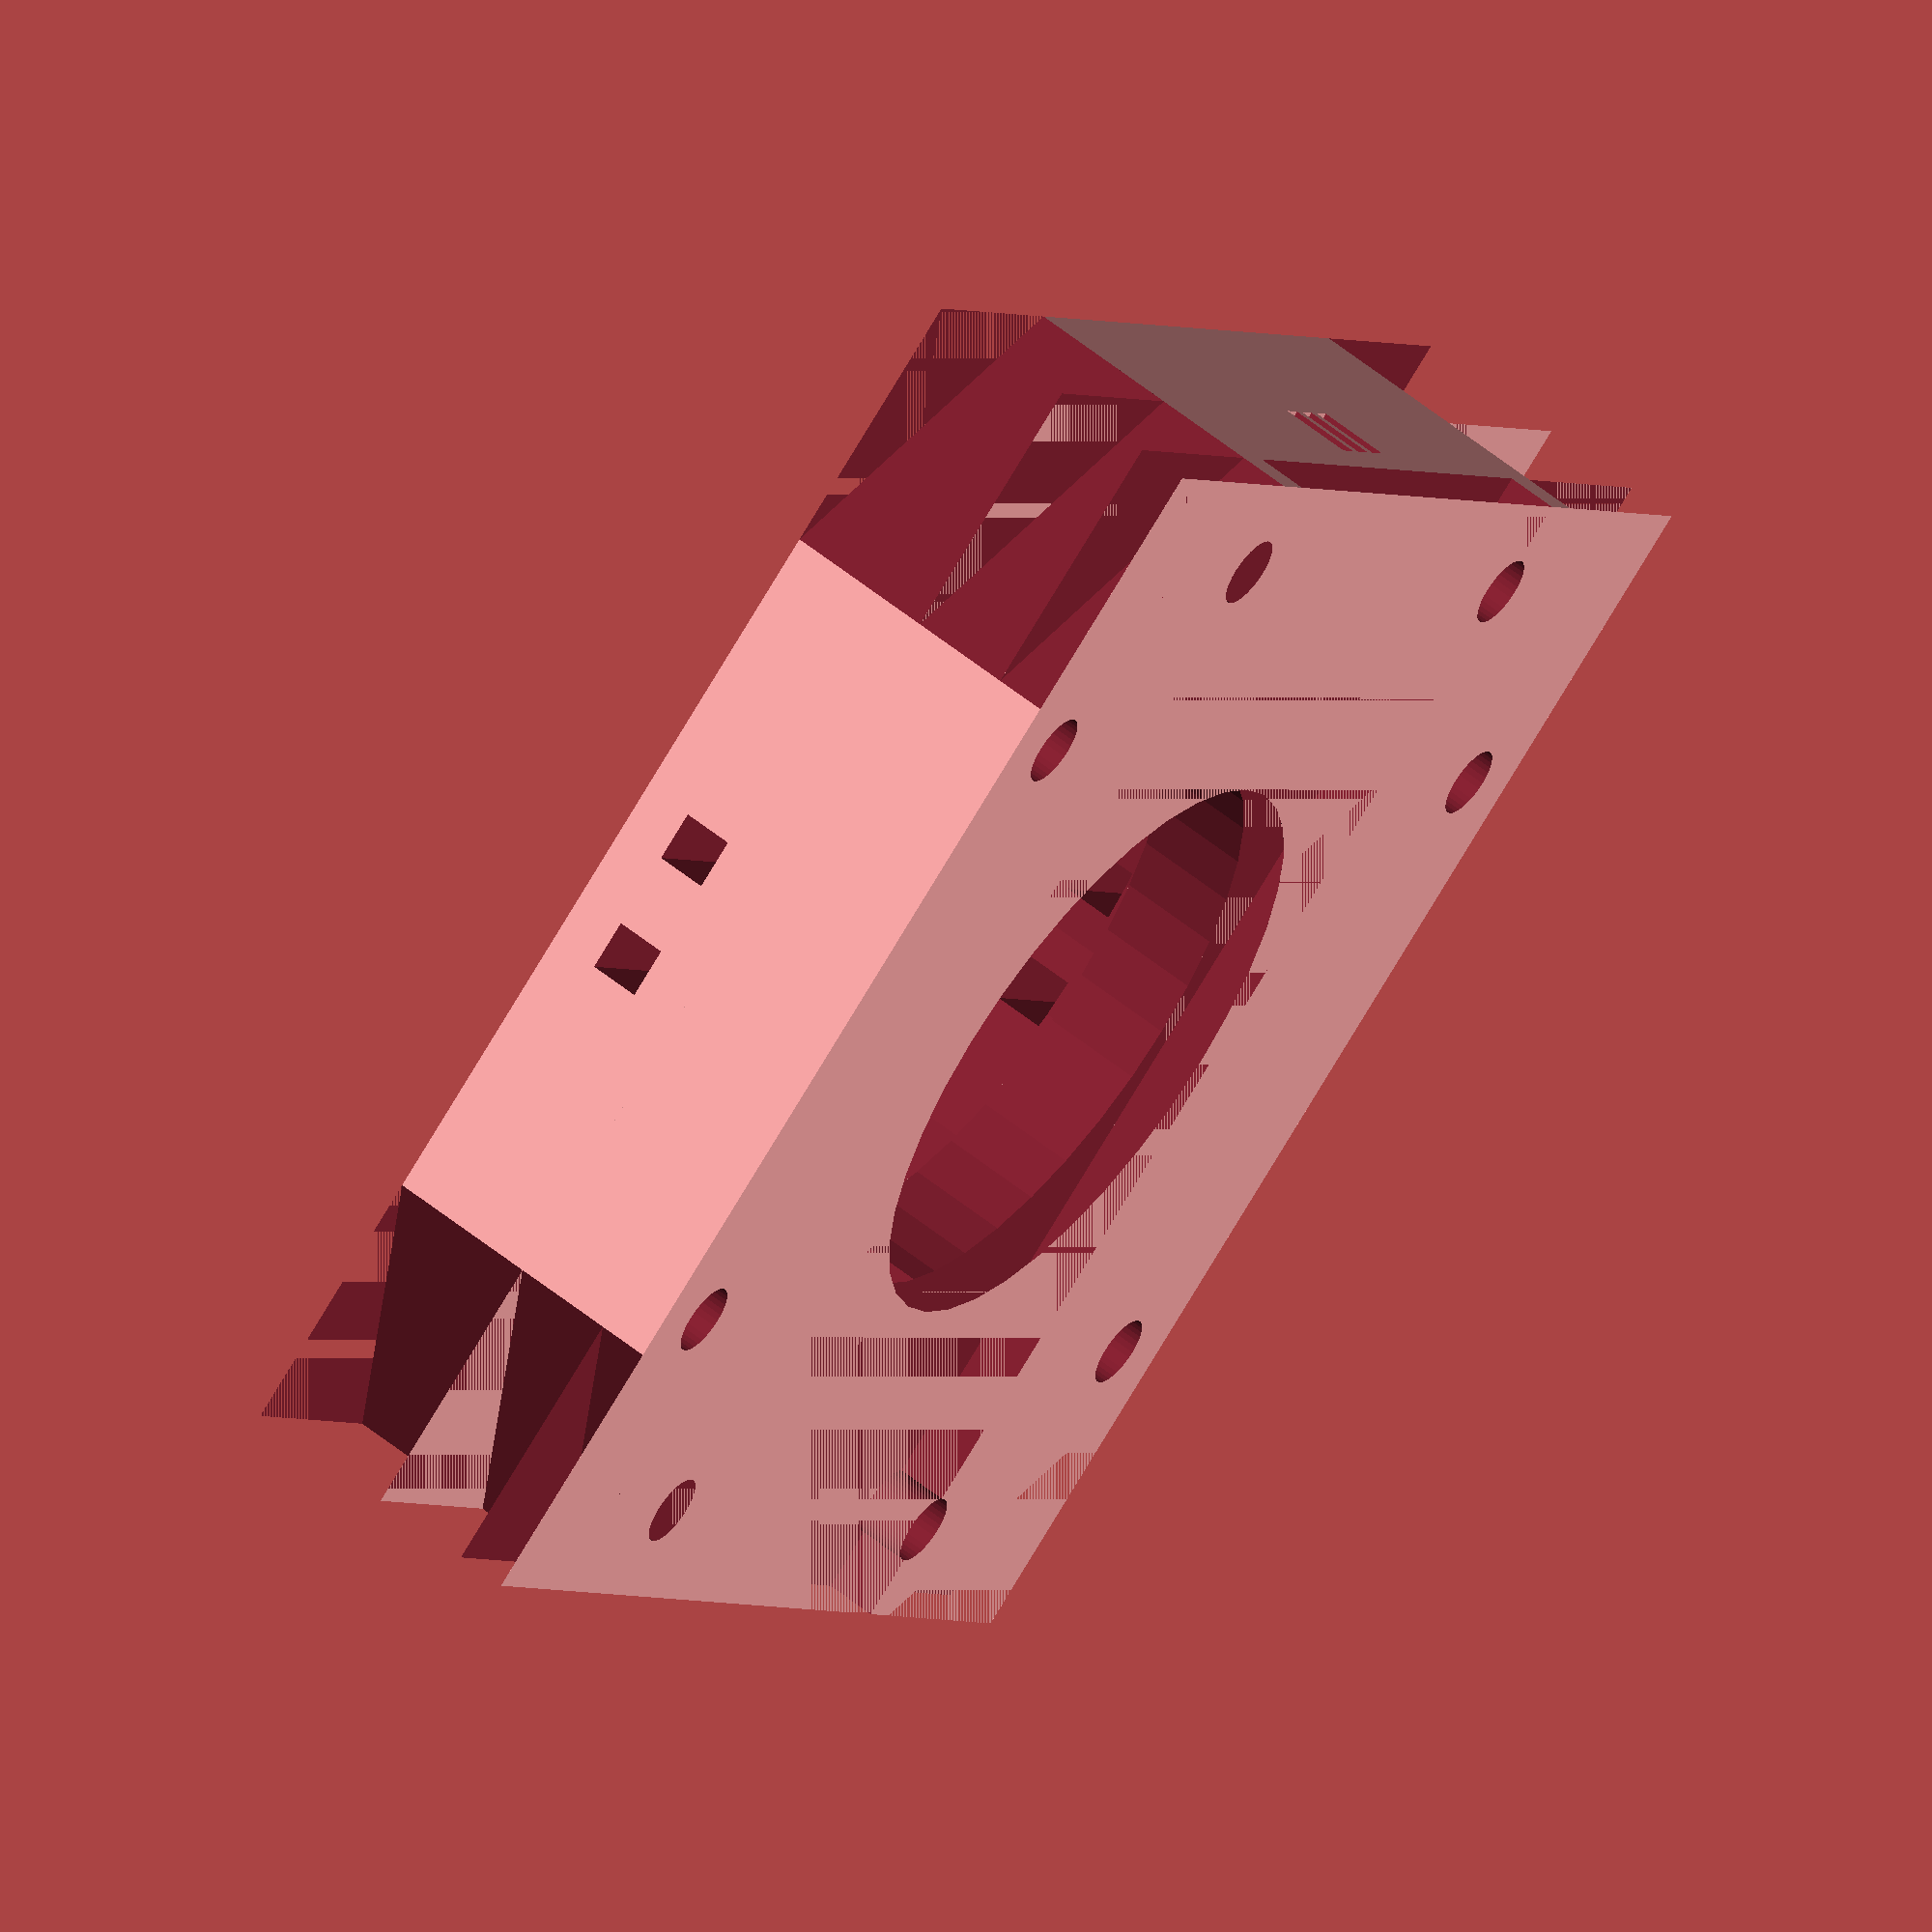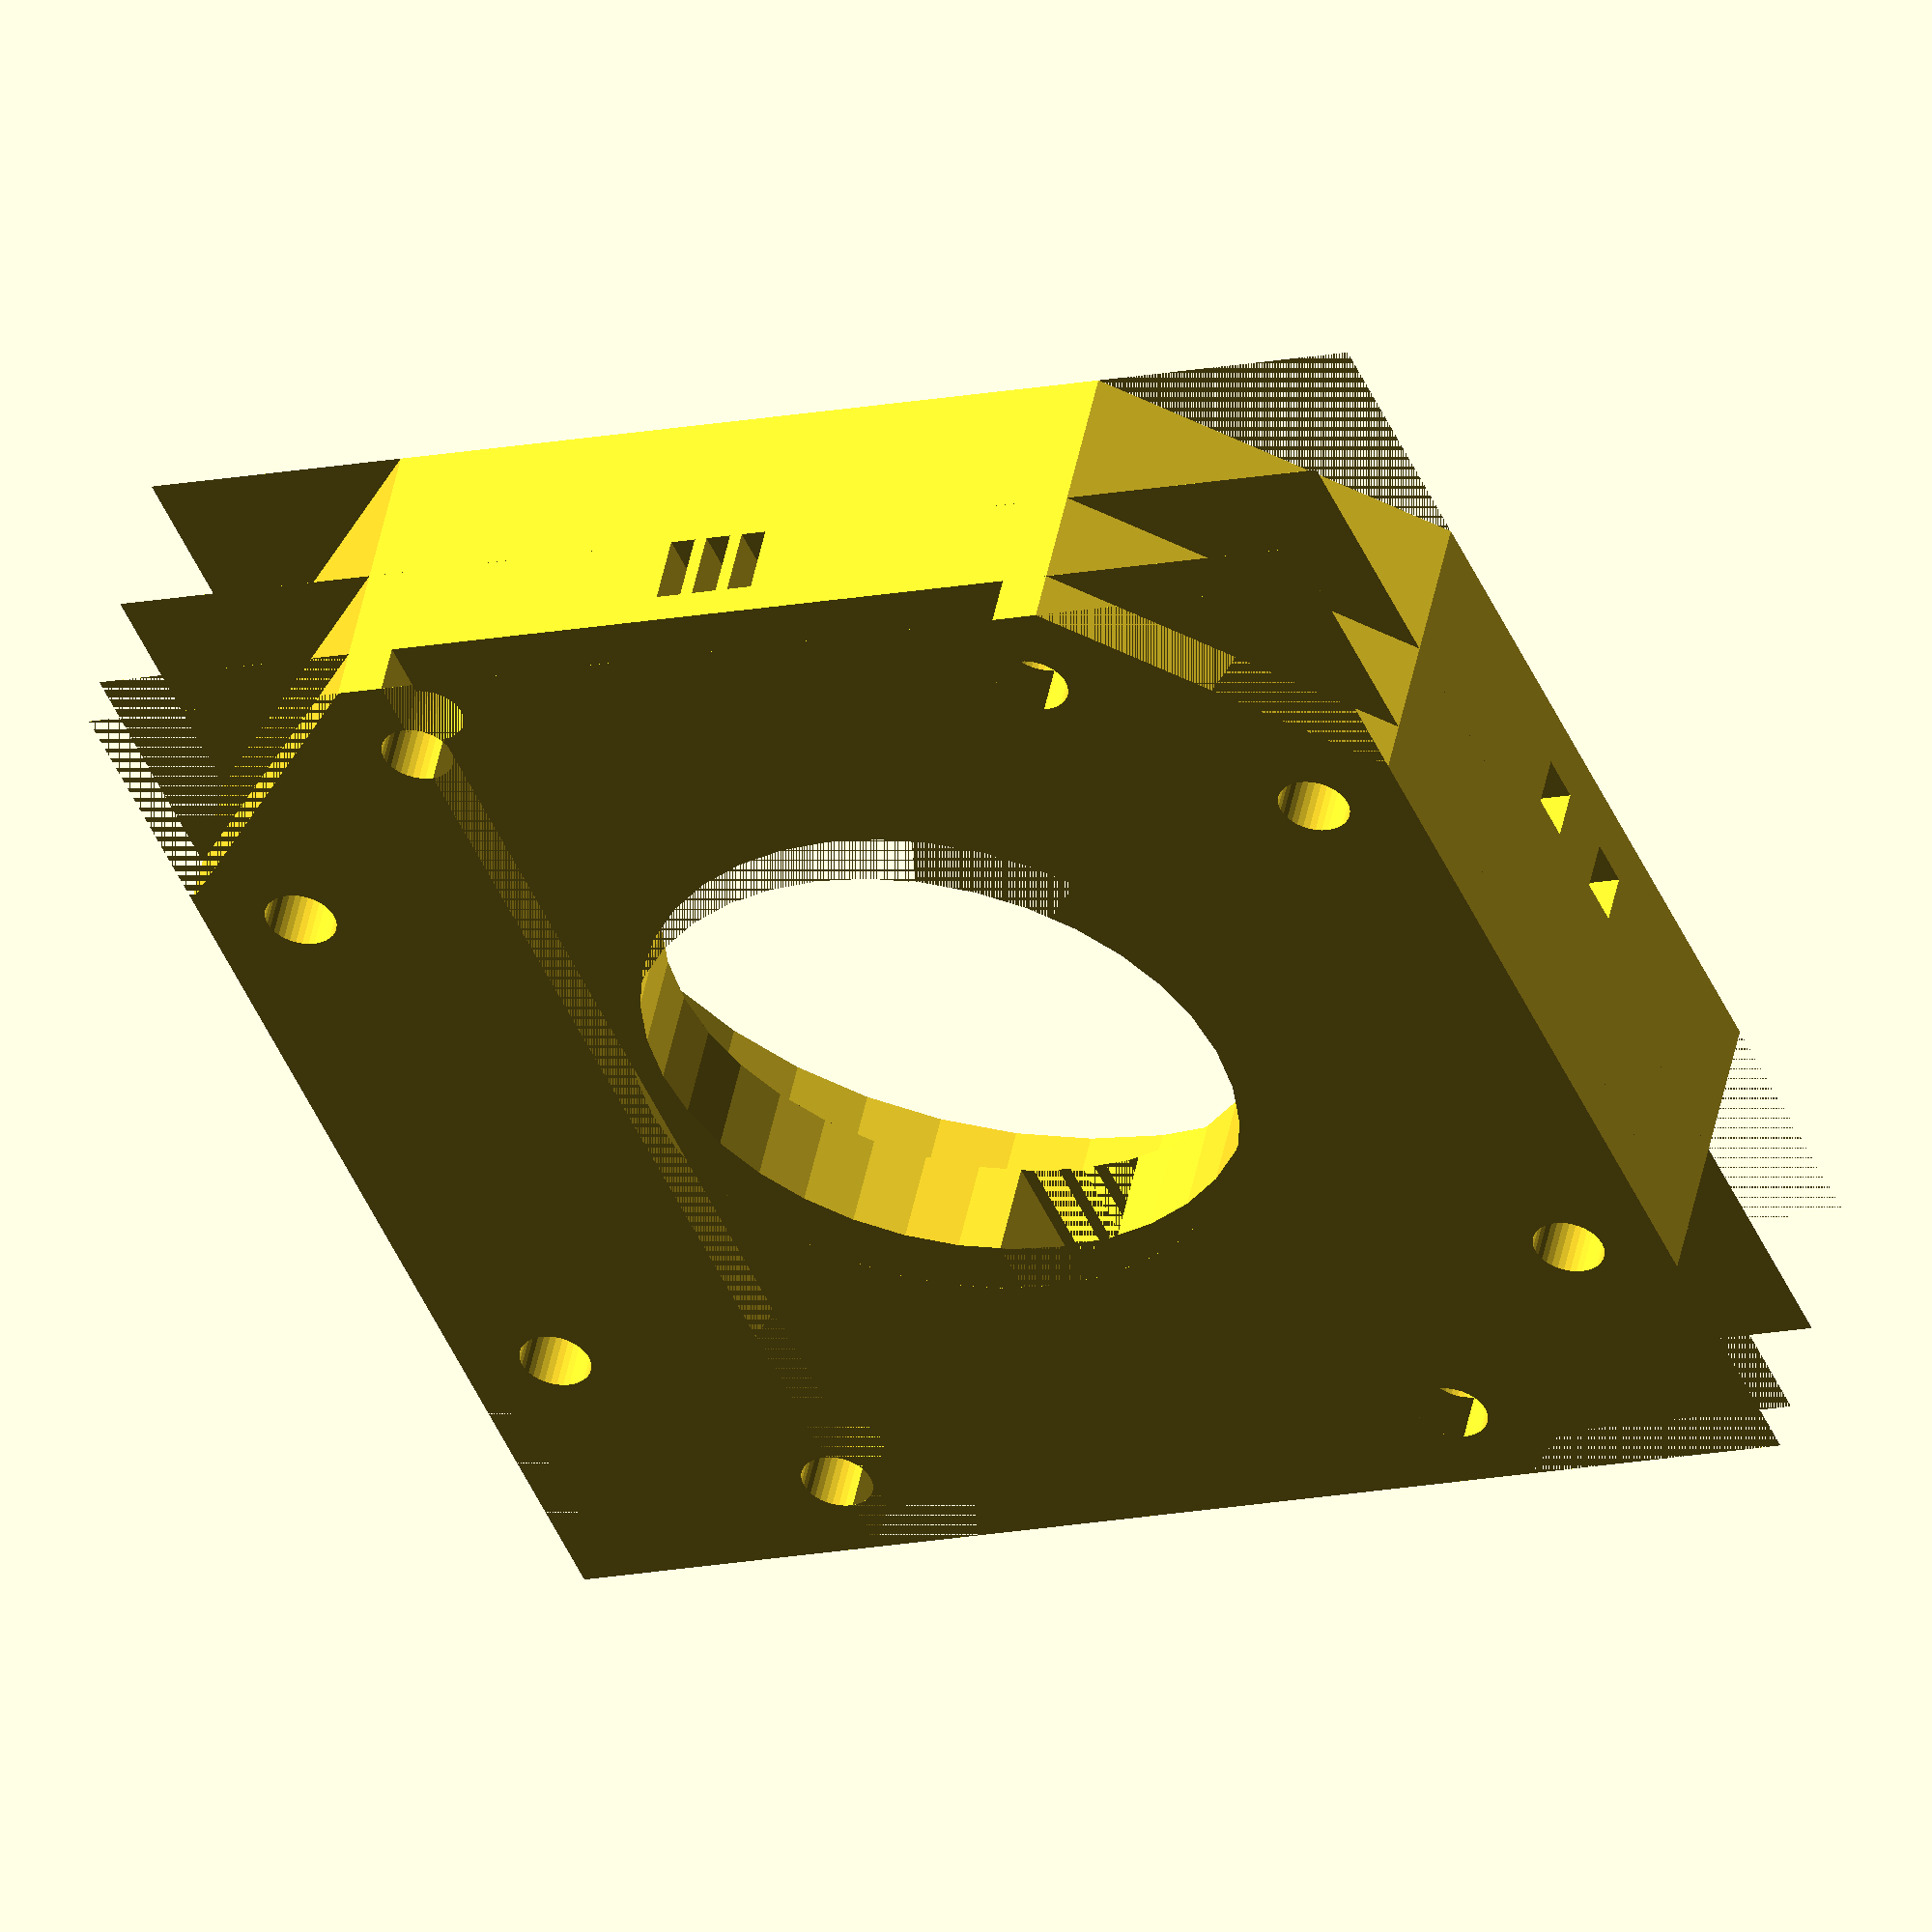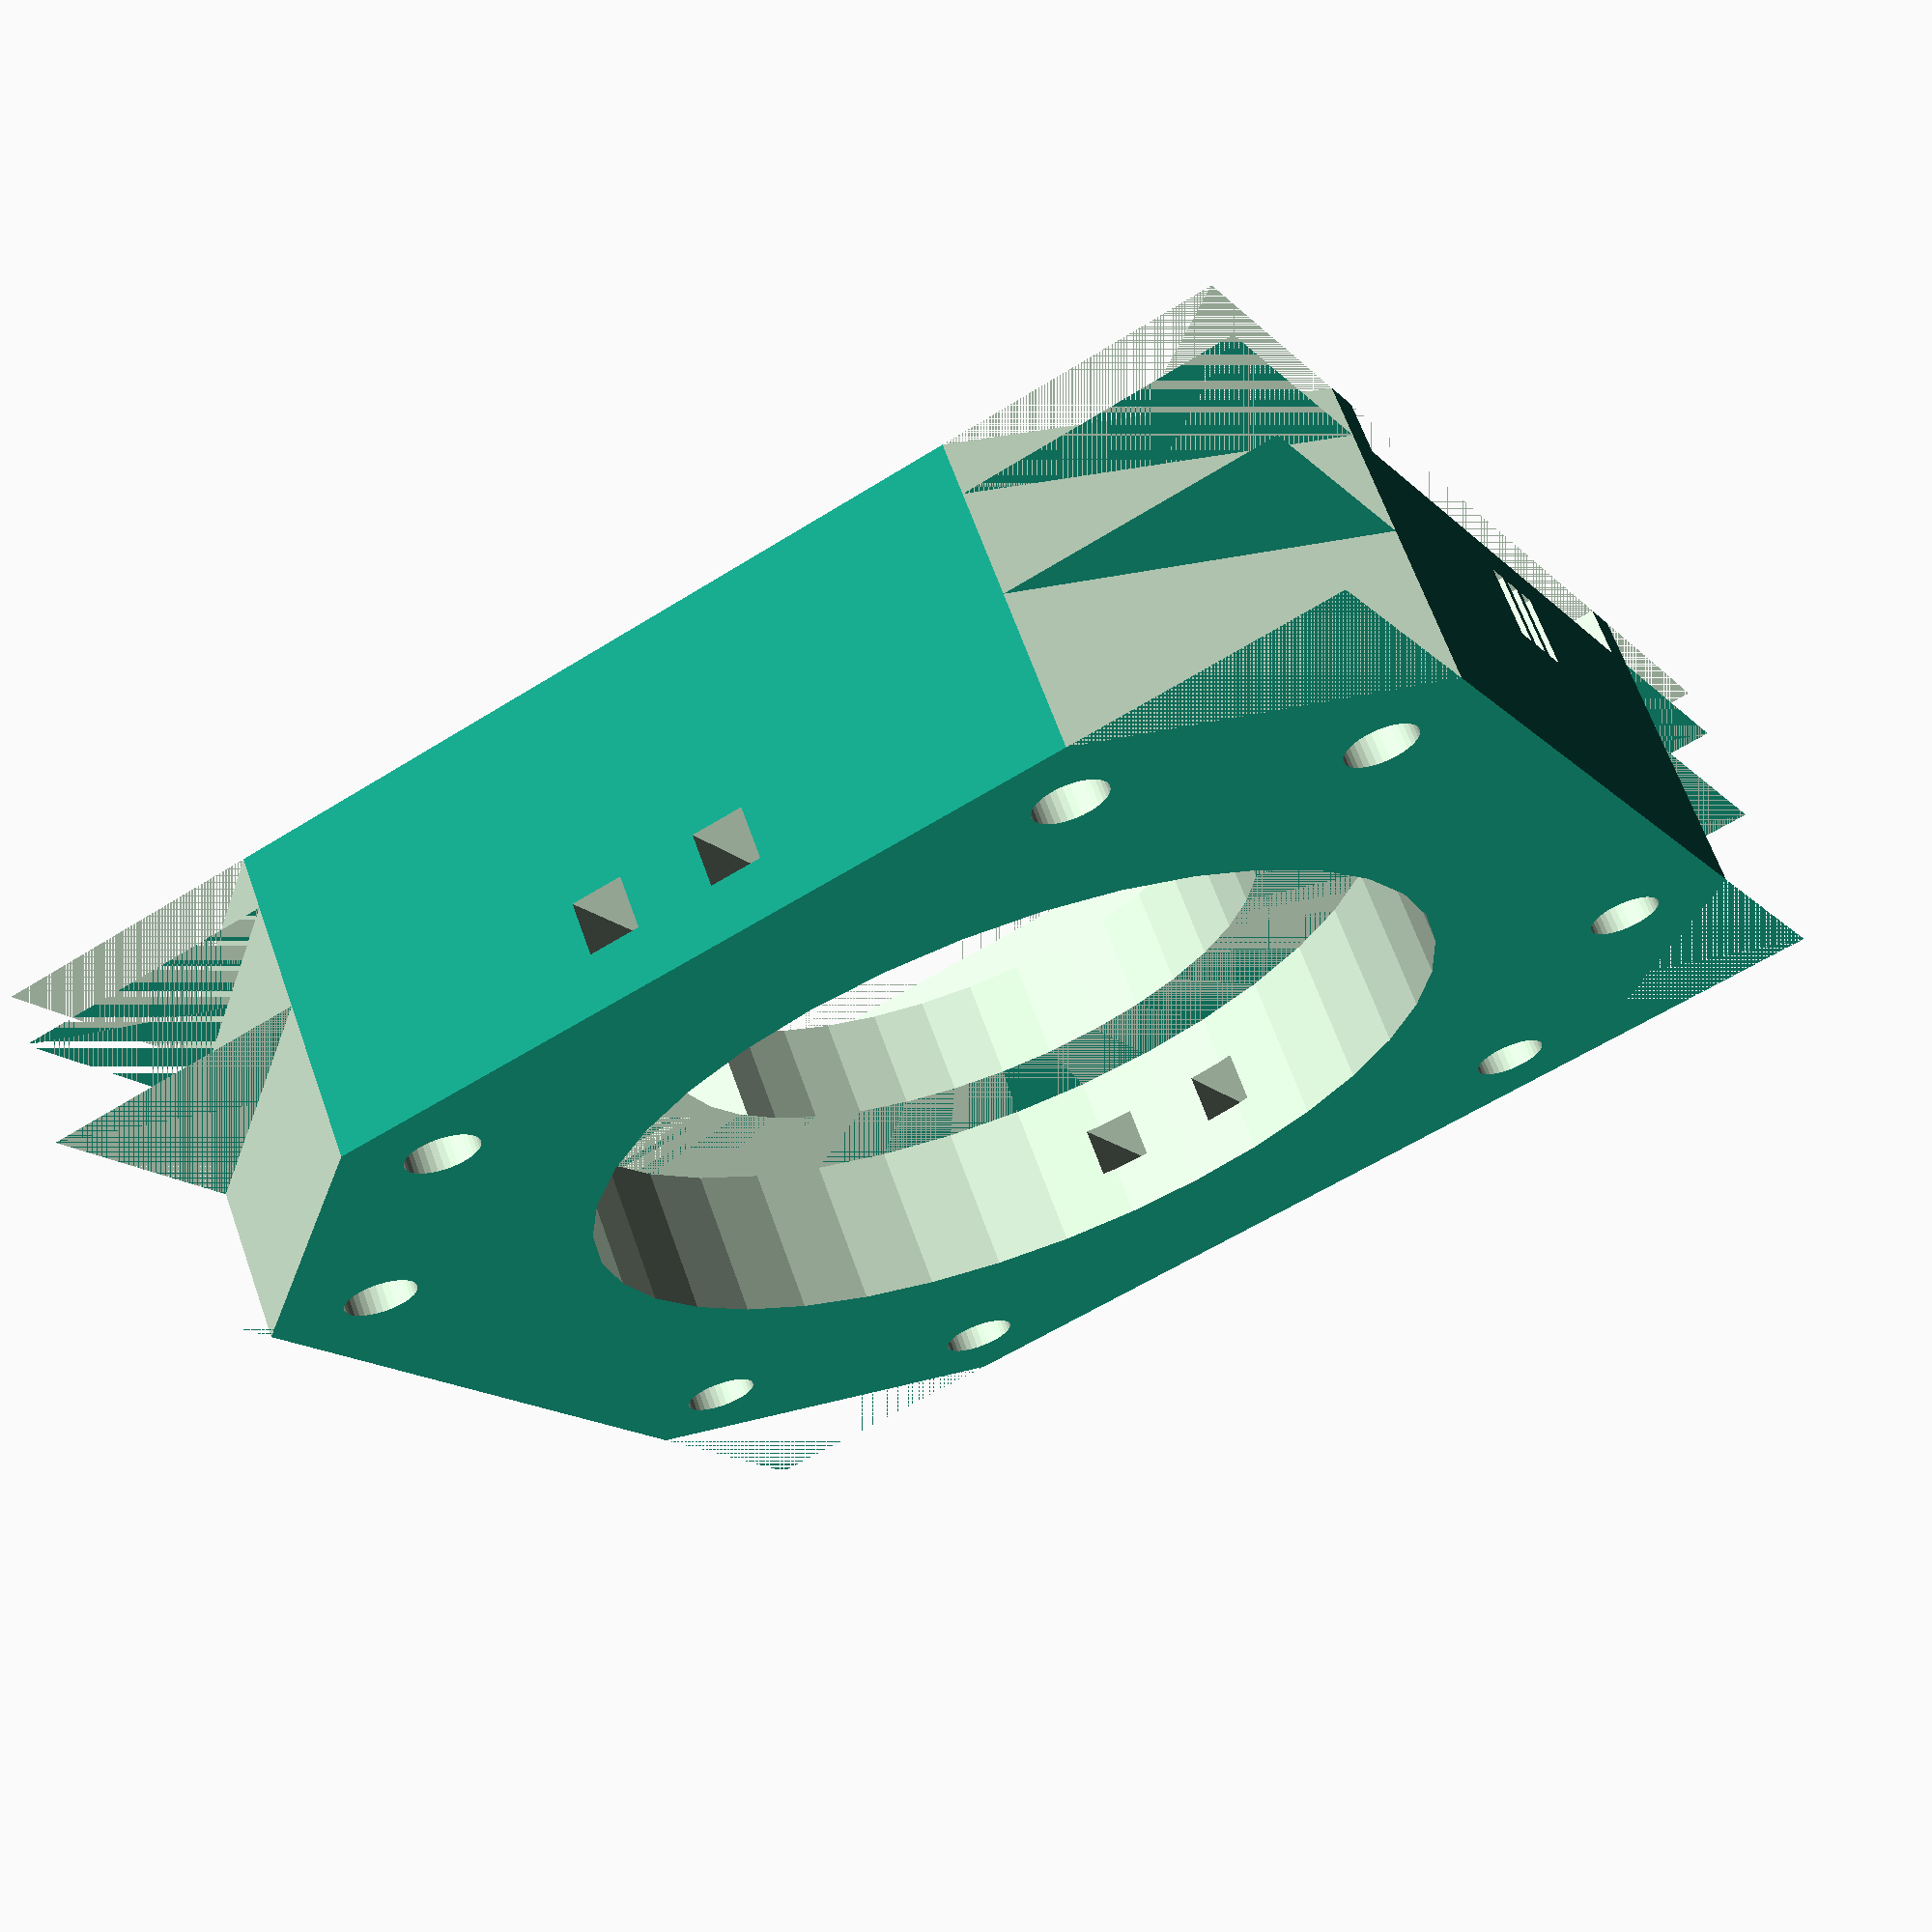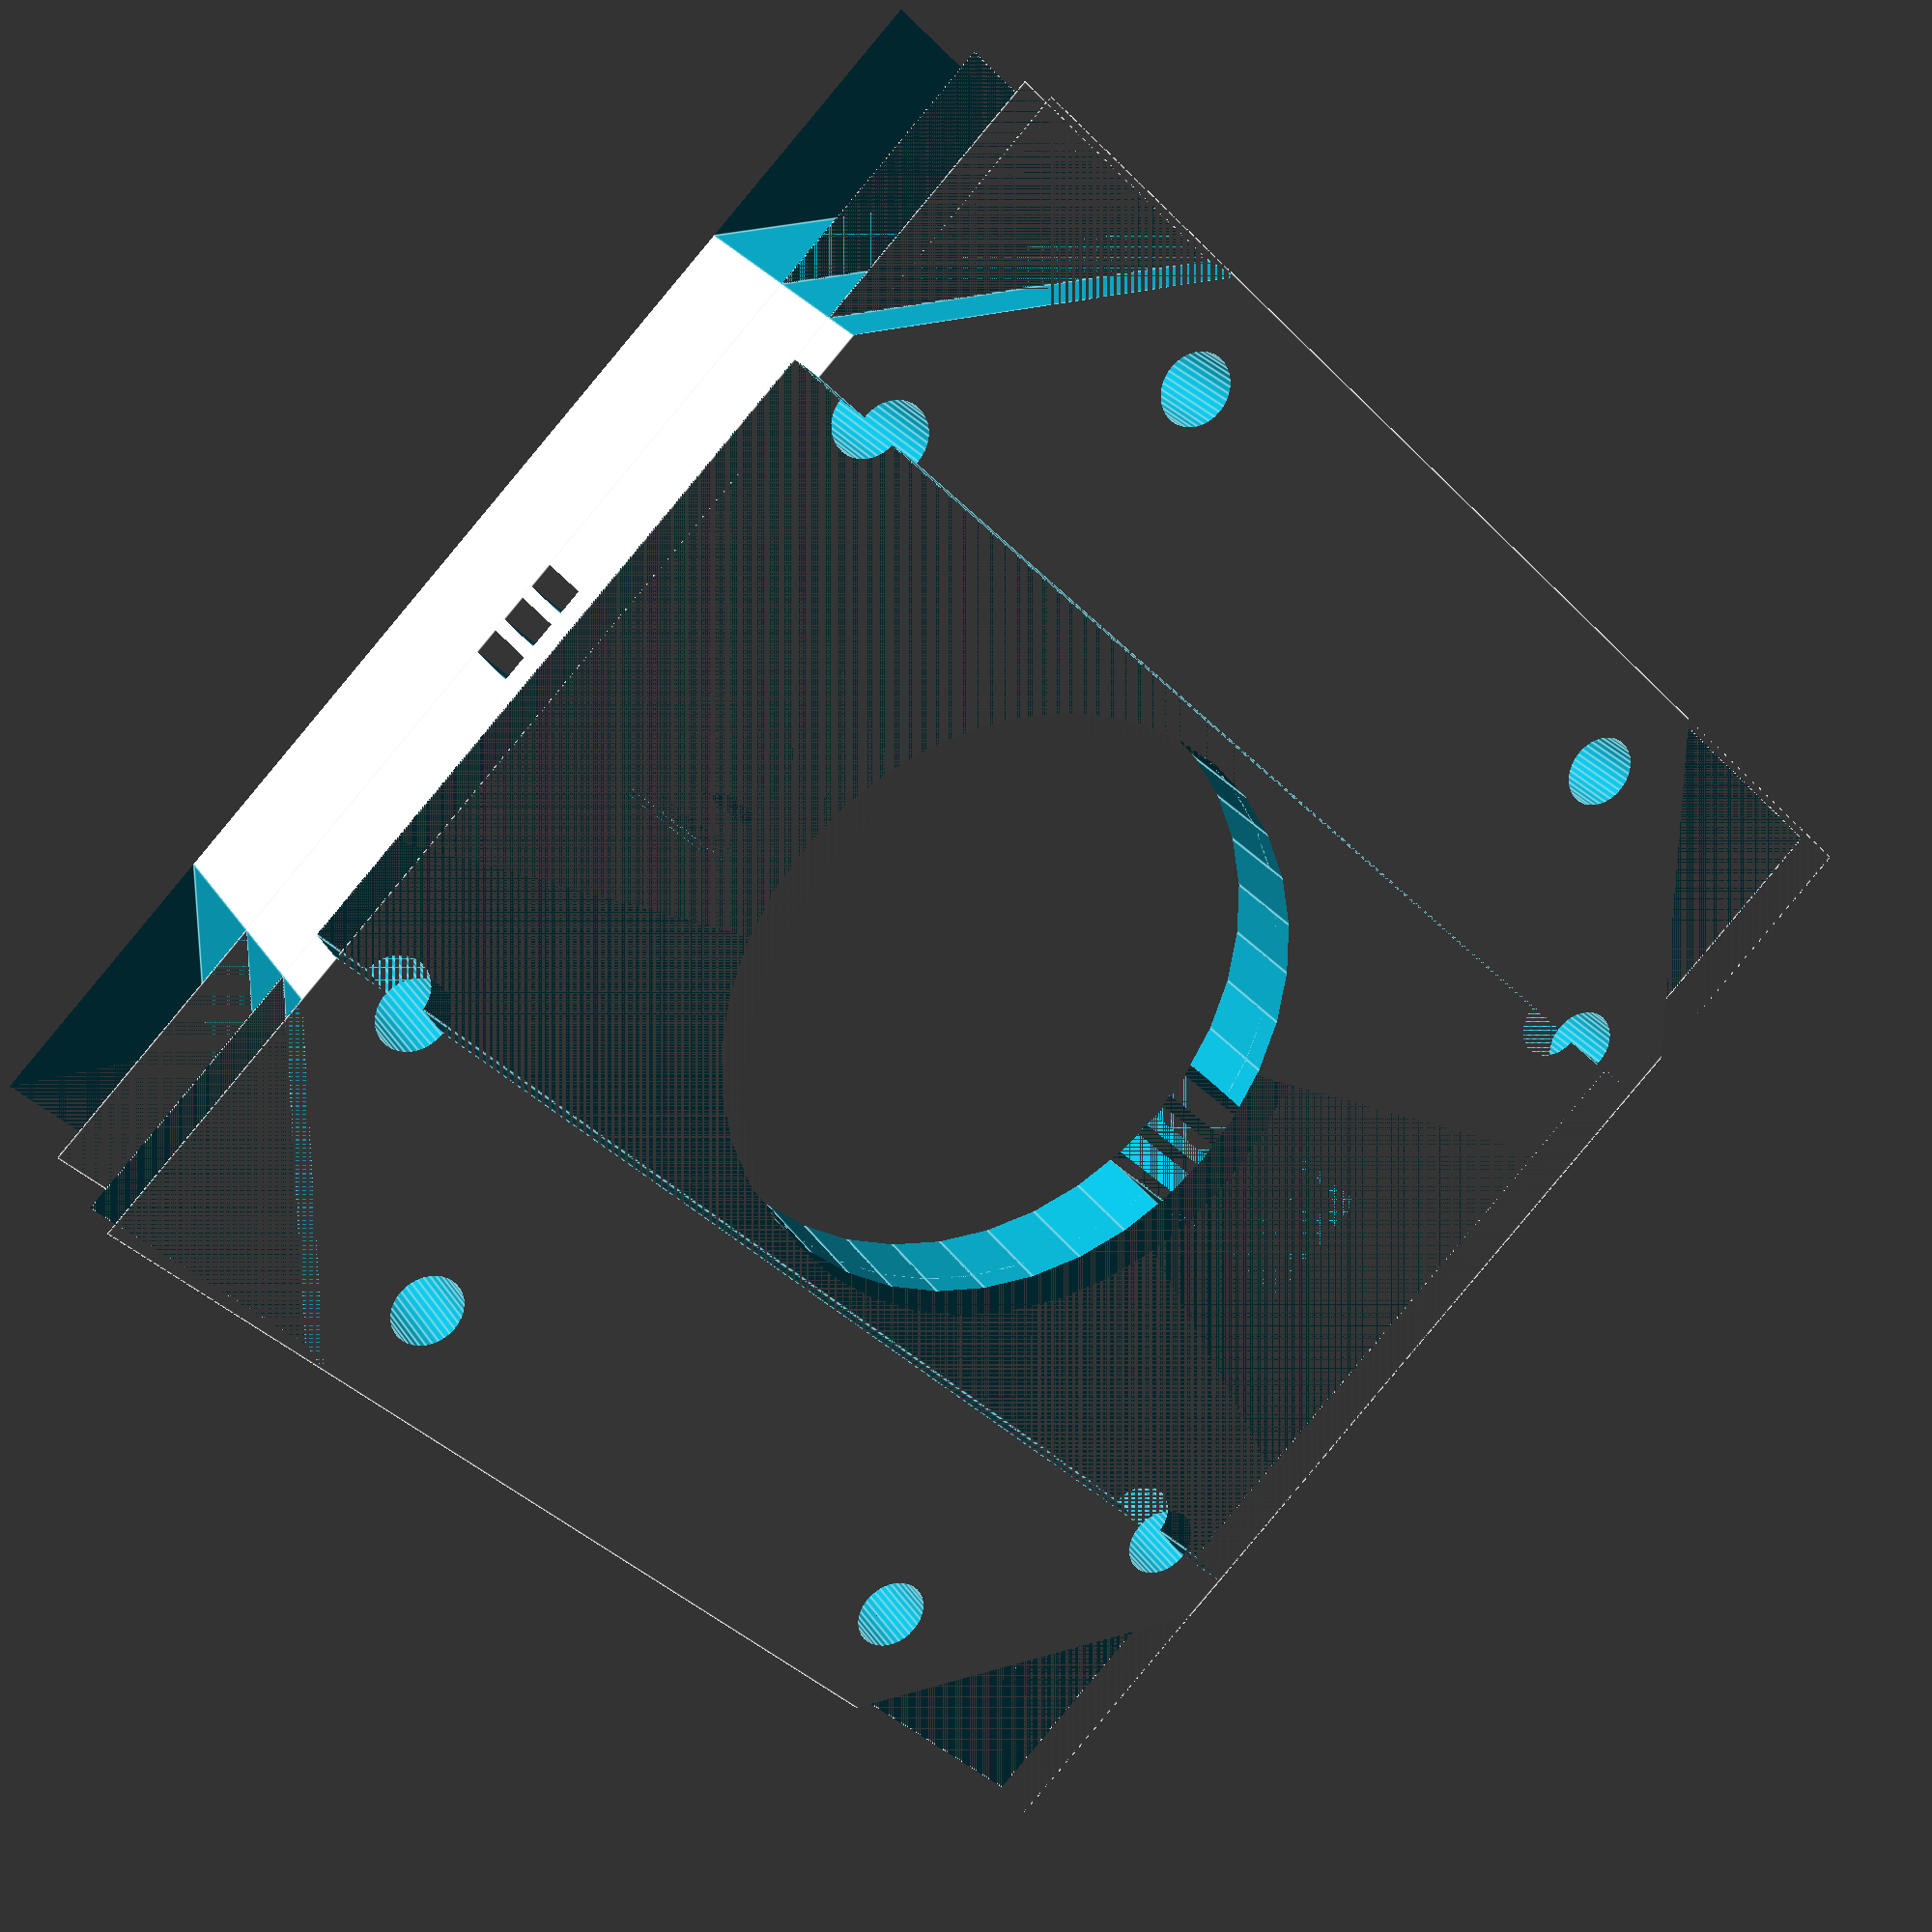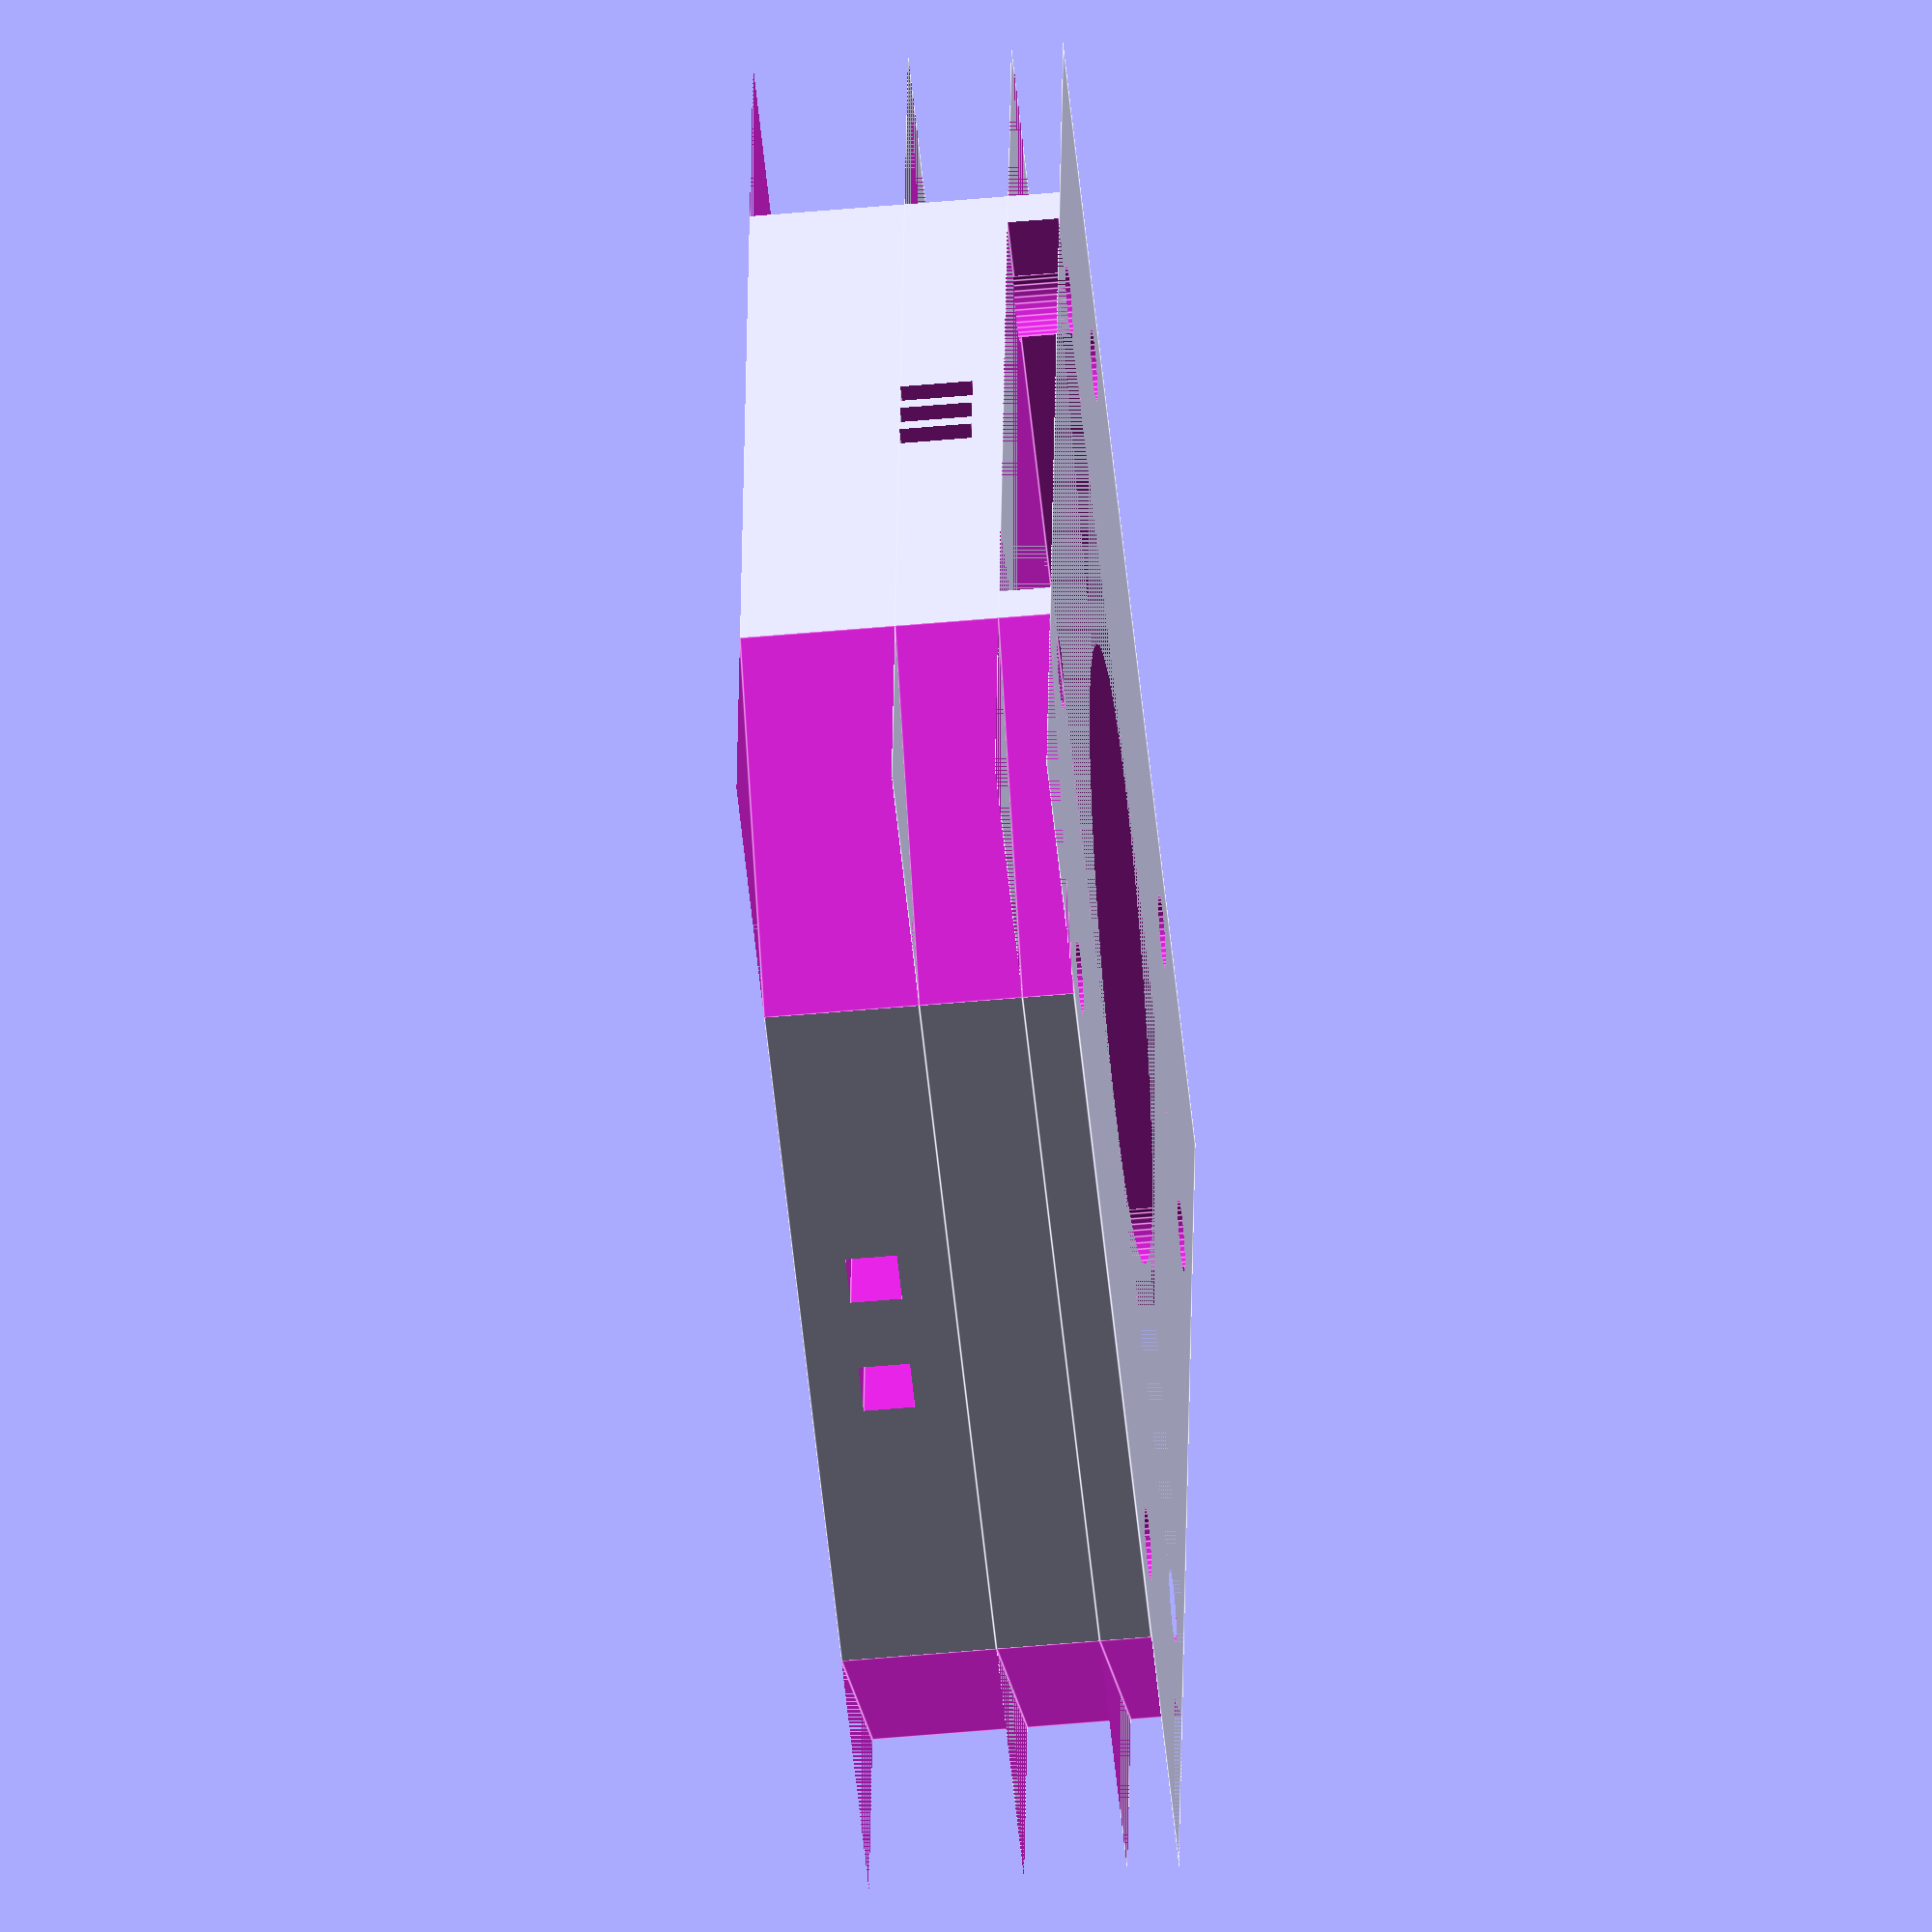
<openscad>

//base is made with square - 4 square
base_square_L = 50.9;
base_substract_square_L = 15;
mid_part_H = 4; // equal to sensor_H as sensor_H
bottom_part_H = 2;
top_part_H = 6;

//holes for nuts
nut_R = 1.42;
nut_H = 50;
nut_distance_1 = 21.56;
nut_distance_2 = 13.08;
$fn = 36;

//glass slide
slide_W = 26;
slide_L = 76; //actual value is 25x75
slide_H = 2; //include glass slide + gene frame + cover slip
cover_W = 25; // cover slip size

//thermal sensor
//* Size of a temperature sensor Dallas 18B20 *//
sensor_L = 8; // this may be wrong, should be 5?
sensor_W = 5;
sensor_H = 4;

//sensor pins
sensor_pin_gap = 1.5; // horizontal difference between 3 pins
sensor_pin_ratio = 0.3; //wire height from the bottom of base plate
sensor_pin_W = 1; //actual value is 0.5?
sensor_pin_L = 100; //thorough wires


//viewing holes
viewing_hole_R = 12; //filter paper r = 6.5 
viewing_hole_H = 100;


//heating chamber  <-- this gives extra space for resistor not to touch plastic and blocking view
chamber_R_extra = 2;

//heating resistance
resistor_R = 1.5;
resistor_pin_gap = 5;
resistor_pin_W = 1;
resistor_pin_L = 100;
resistor_pin_H = 1;


module mirror_duplication(mirror_plane){//create a mirror object while keeping original object
    children();
    mirror(mirror_plane)children();
}

module quad_mirror(){  //mirror copy everything for four times. The children() object is at top right corner
    children();
    mirror([1,0,0])children();
    mirror([0,1,0]){    
        children();
        mirror([1,0,0])children();}
}

module base_plate(thickness){//base plate
    difference(){ 
    
    //base cube
    cube([base_square_L, base_square_L, thickness], center = true);

    //the substarcting squares -- make octagon
    quad_mirror(){
        translate([0.5*base_square_L,0.5*base_square_L,0])rotate(a=45,v=[0,0,1]){cube([base_substract_square_L, base_substract_square_L, thickness], center = true);}
    }
    
    
    //holes for nuts
    quad_mirror(){
        mirror_duplication([1,-1,0])translate([nut_distance_2,nut_distance_1, -0.5*nut_H])cylinder(nut_H, nut_R, nut_R);
    }
    
    {//viewing hole
    translate([0, 0, -1*thickness])
        cylinder(viewing_hole_H, viewing_hole_R, viewing_hole_R);
    }
    }
    

    }

difference(){ //middle part - base with thermal sensors + top part with heater
    mid_part_H = sensor_H;
    base_plate(mid_part_H);
    {//thermal sensors
        //sensors  
        //0.45*sensor_L because the circular shape
        mirror_duplication([1,0,0]){translate([viewing_hole_R+0.45*sensor_L, 0, -0.5*mid_part_H+0.5*sensor_H]) cube([sensor_L, sensor_W, sensor_H], center = true);}

        //wire 1,2,3
        translate([0, 0, (-0.5+sensor_pin_ratio)*mid_part_H+0.5*mid_part_H
        ])cube([sensor_pin_L, sensor_pin_W, mid_part_H], center = true);
        //wire 2
        translate([0, sensor_pin_gap, (-0.5+sensor_pin_ratio)*mid_part_H+0.5*mid_part_H])cube([sensor_pin_L, sensor_pin_W, mid_part_H], center = true);
        //wire 3
        mirror_duplication([0,1,0])translate([0, sensor_pin_gap, (-0.5+sensor_pin_ratio)*mid_part_H+0.5*mid_part_H])cube([sensor_pin_L, sensor_pin_W, mid_part_H], center = true);
        }

       
}


difference(){//top part
    //base plate
    translate([0, 0, 0.5*(mid_part_H+top_part_H)])base_plate(top_part_H);
    
    {//heating chamber
    chamber_R = 2*resistor_R + viewing_hole_R + chamber_R_extra;
    translate([0, 0, 0.5*(mid_part_H)]) cylinder(viewing_hole_H, chamber_R, chamber_R);}
    

    {//2 resistors
    mirror_duplication([0,1,0]){ // two resistors
    translate([0,-1*chamber_R+1.1*resistor_R,0.5*mid_part_H+0.5*top_part_H])
        union(){//heating resistor
            
        translate([-0.5*resistor_pin_gap,0,0])rotate(a=[0,90,0],v=[0,1,0])cylinder(resistor_pin_gap, resistor_R, resistor_R);
            
            
        mirror_duplication([1,0,0]){translate([-0.5*resistor_pin_gap,-0.5*resistor_pin_L,0])rotate(a=[0,0,90],v=[0,0,1])cube([resistor_pin_L, 2*resistor_pin_W, 2*resistor_pin_H], center = true);}
        }}
    }
    
}


            
    

difference(){ // bottom part
    
    //base_plate
    translate([0, 0, -0.5*(mid_part_H+bottom_part_H)])base_plate(bottom_part_H);

    {//glass slide
        translate([0, 0, -0.5*mid_part_H-bottom_part_H+0.5*slide_H])
        cube([slide_L,slide_W,slide_H],center = true);
    }
}























</openscad>
<views>
elev=300.8 azim=35.7 roll=129.4 proj=o view=solid
elev=309.7 azim=292.5 roll=191.6 proj=o view=solid
elev=293.8 azim=332.3 roll=340.3 proj=p view=wireframe
elev=153.2 azim=314.5 roll=26.0 proj=p view=edges
elev=49.8 azim=352.9 roll=95.8 proj=o view=edges
</views>
